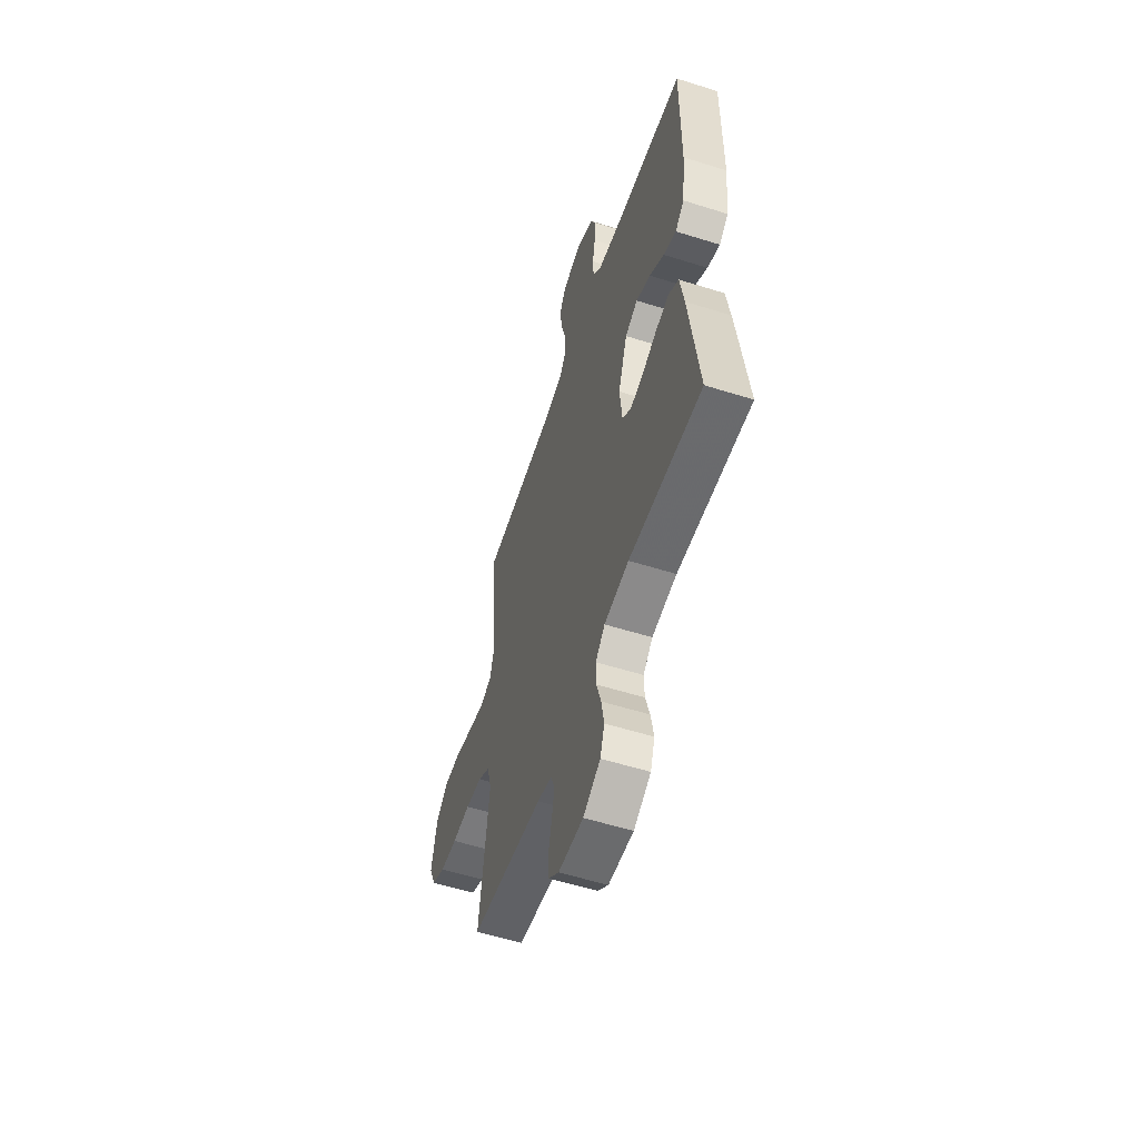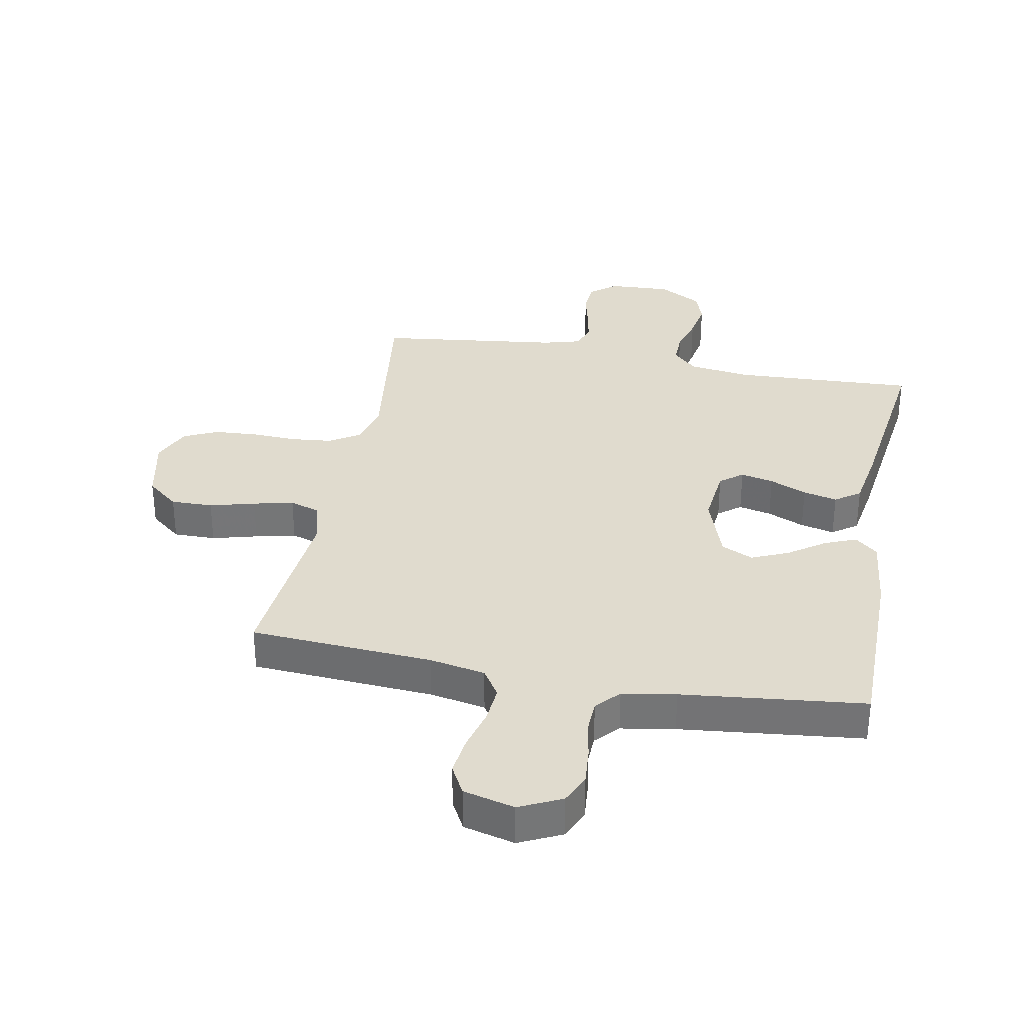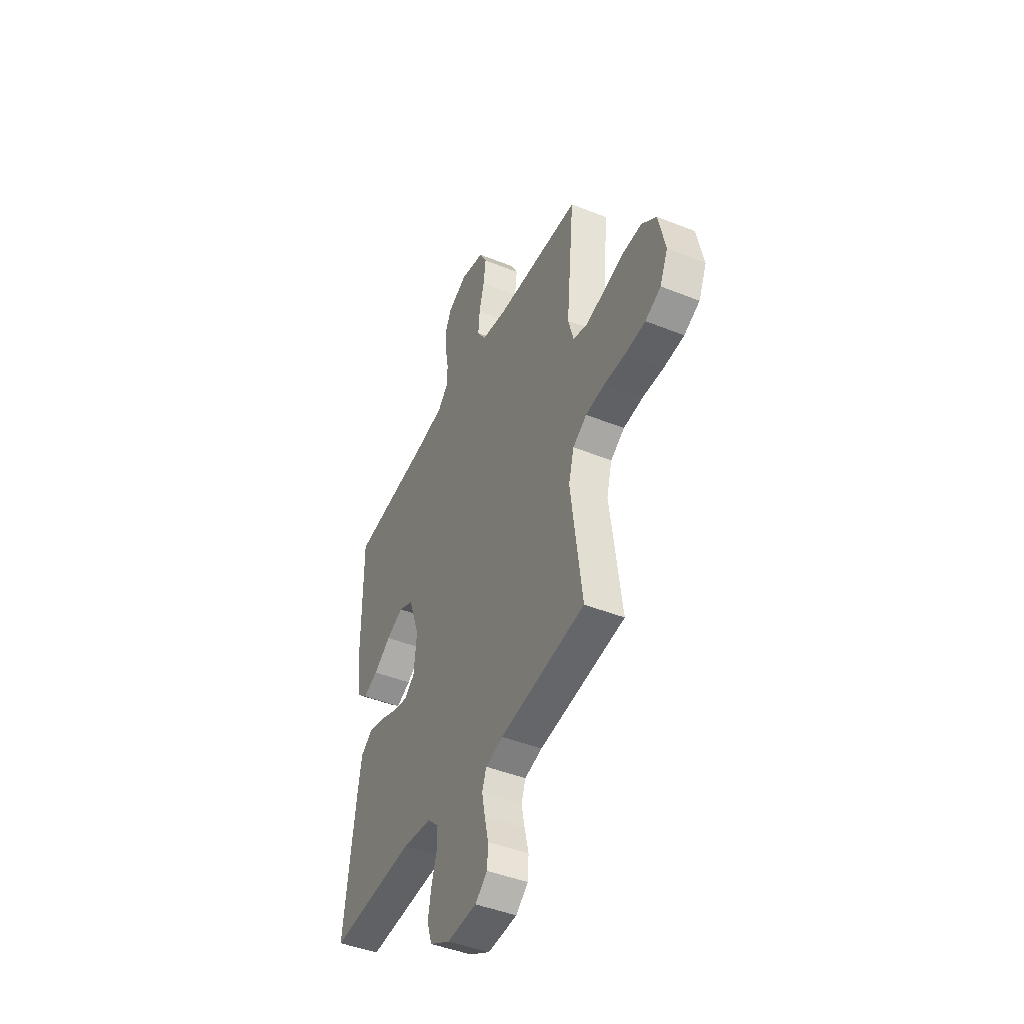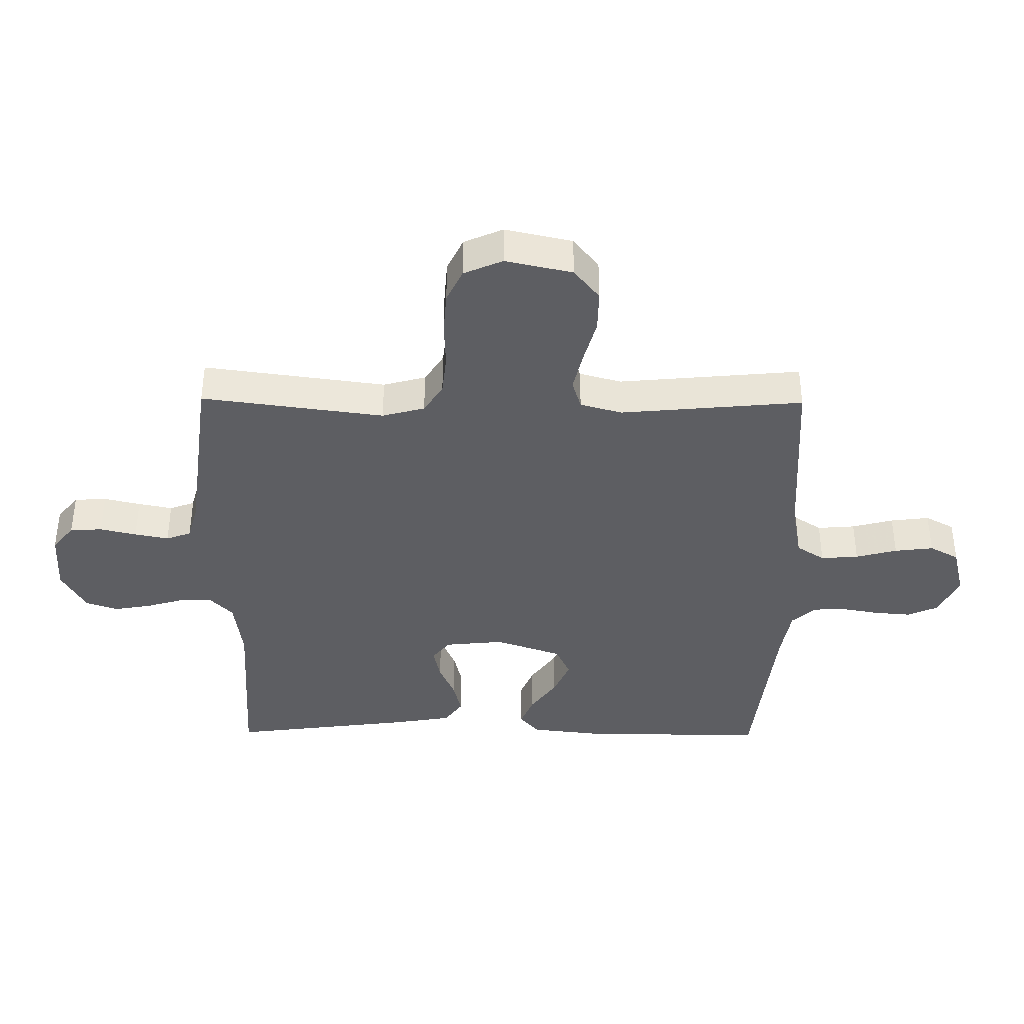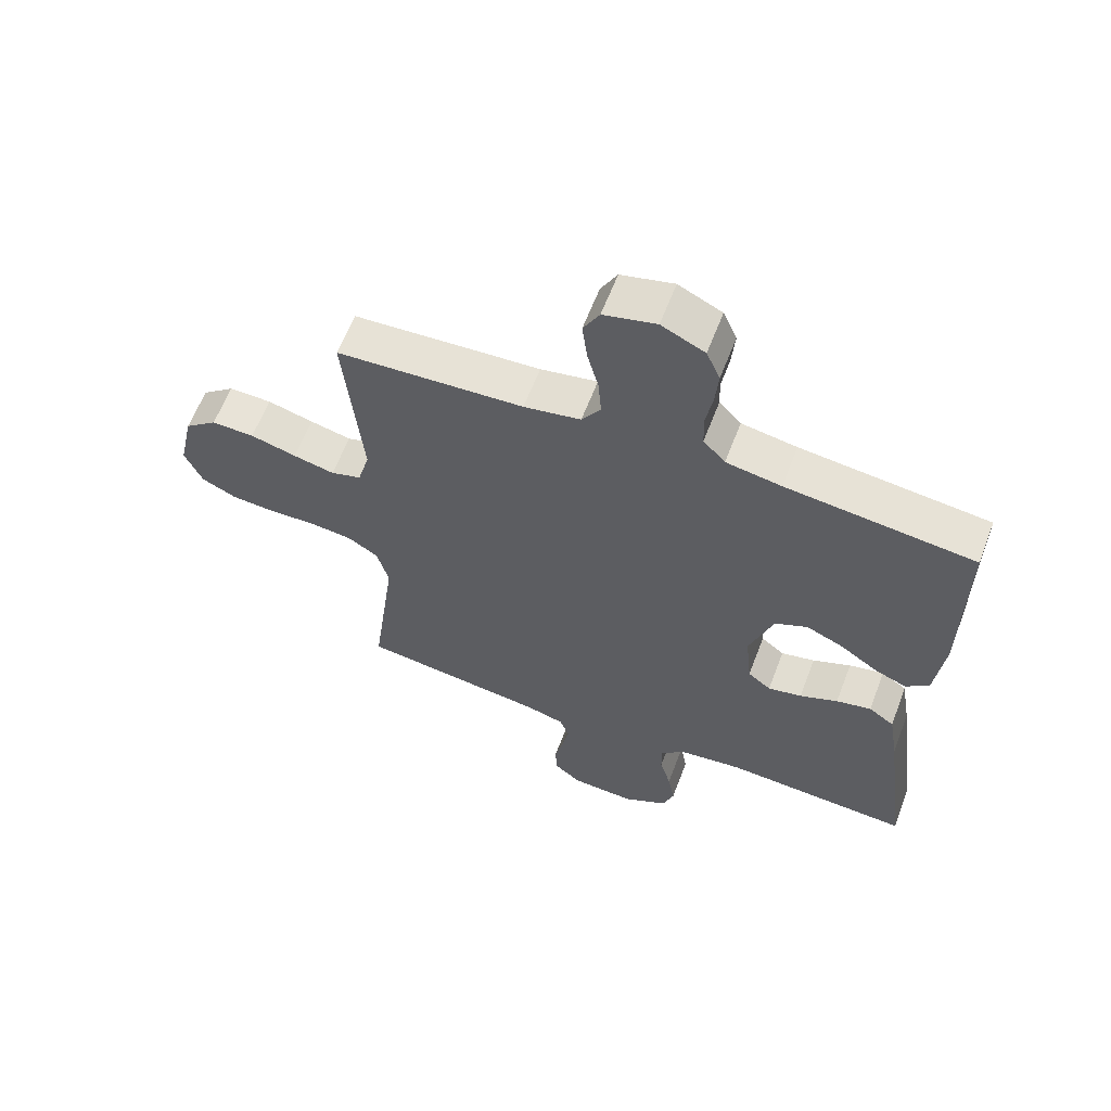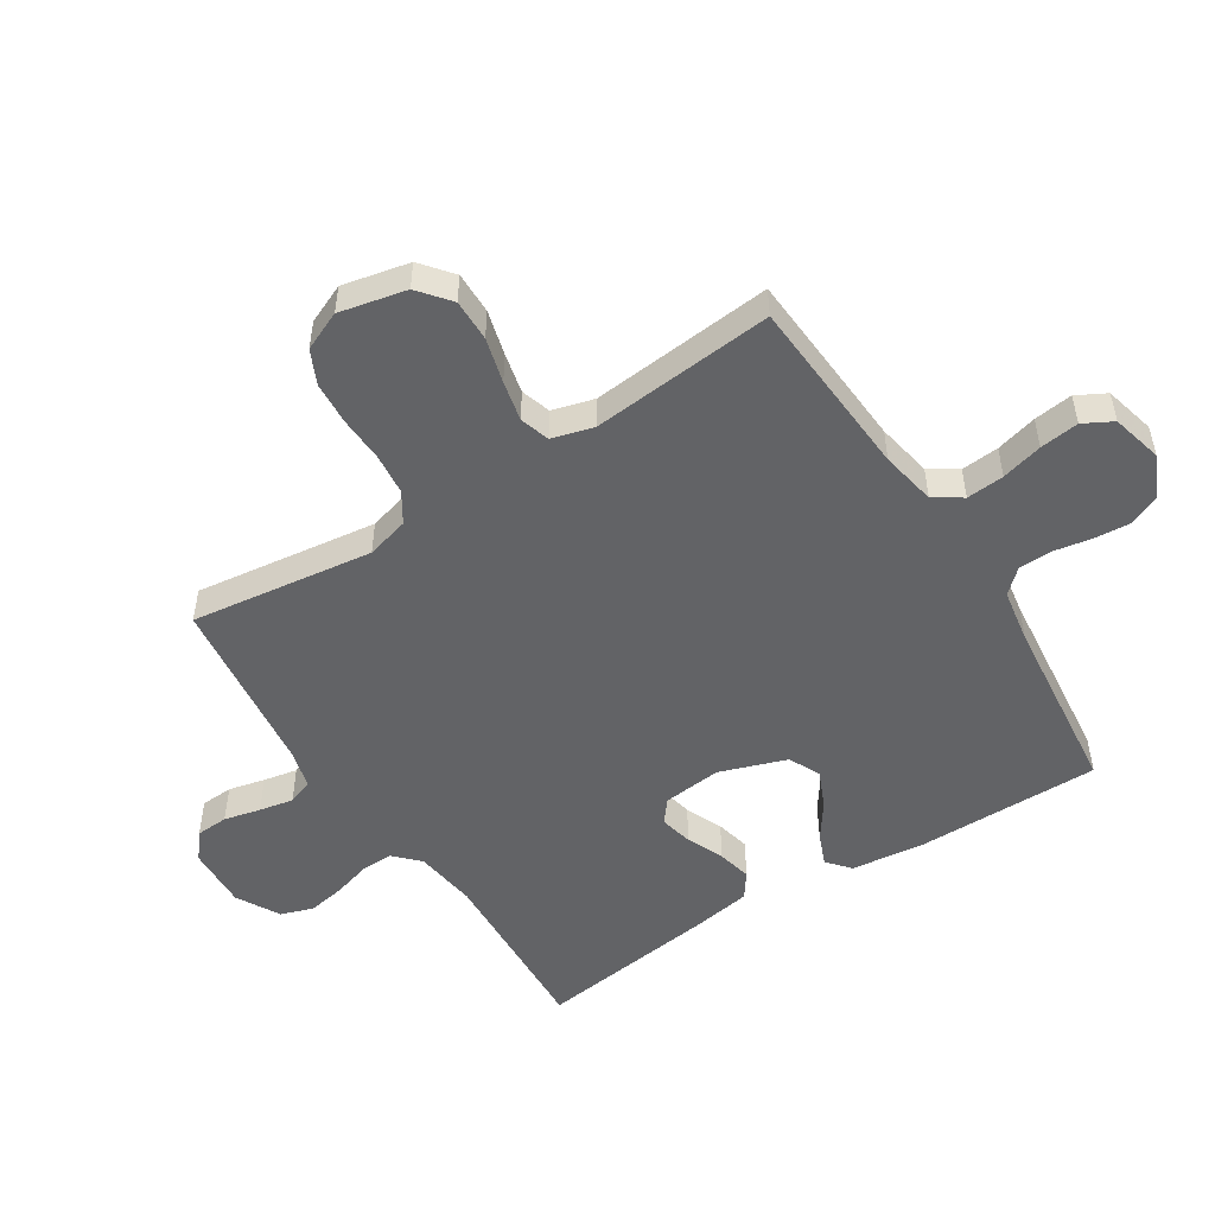
<metadata>
{"format":"obj","ext":"obj","renderer":"f3d","projection":"perspective","resolution":1024,"background":"white","views":[{"elev":-56.0,"azim":71.7,"up":"+Z"},{"elev":33.5,"azim":10.8,"up":"+Y"},{"elev":-44.9,"azim":-114.9,"up":"+Z"},{"elev":-39.0,"azim":-90.6,"up":"+Y"},{"elev":61.8,"azim":20.9,"up":"+Z"},{"elev":-50.9,"azim":-57.4,"up":"+Y"}]}
</metadata>
<code>
v 0.5 0.07 0.5
v 0.499 0.07 0.2
v 0.485 0.07 0.077
v 0.448 0.07 0.045
v 0.396 0.07 0.066
v 0.336 0.07 0.108
v 0.276 0.07 0.134
v 0.224 0.07 0.11
v 0.186 0.07 0
v 0.196 0.07 -0.097
v 0.233 0.07 -0.126
v 0.287 0.07 -0.114
v 0.348 0.07 -0.088
v 0.404 0.07 -0.075
v 0.445 0.07 -0.104
v 0.461 0.07 -0.2
v 0.5 0.07 -0.5
v 0.2 0.07 -0.485
v 0.098 0.07 -0.499
v 0.059 0.07 -0.537
v 0.06 0.07 -0.59
v 0.078 0.07 -0.651
v 0.089 0.07 -0.713
v 0.071 0.07 -0.766
v 0 0.07 -0.805
v -0.103 0.07 -0.8
v -0.146 0.07 -0.765
v -0.149 0.07 -0.712
v -0.135 0.07 -0.652
v -0.124 0.07 -0.596
v -0.139 0.07 -0.555
v -0.2 0.07 -0.538
v -0.5 0.07 -0.5
v -0.46 0.07 -0.2
v -0.479 0.07 -0.13
v -0.528 0.07 -0.099
v -0.596 0.07 -0.092
v -0.671 0.07 -0.095
v -0.742 0.07 -0.09
v -0.797 0.07 -0.064
v -0.825 0.07 0
v -0.801 0.07 0.11
v -0.749 0.07 0.152
v -0.68 0.07 0.151
v -0.606 0.07 0.131
v -0.54 0.07 0.116
v -0.491 0.07 0.131
v -0.472 0.07 0.2
v -0.5 0.07 0.5
v -0.2 0.07 0.519
v -0.109 0.07 0.536
v -0.079 0.07 0.582
v -0.084 0.07 0.644
v -0.102 0.07 0.712
v -0.11 0.07 0.776
v -0.084 0.07 0.824
v 0 0.07 0.845
v 0.069 0.07 0.812
v 0.091 0.07 0.762
v 0.086 0.07 0.702
v 0.075 0.07 0.64
v 0.077 0.07 0.586
v 0.112 0.07 0.548
v 0.2 0.07 0.533
v 0.5 0 0.5
v 0.499 0 0.2
v 0.485 0 0.077
v 0.448 0 0.045
v 0.396 0 0.066
v 0.336 0 0.108
v 0.276 0 0.134
v 0.224 0 0.11
v 0.186 0 0
v 0.196 0 -0.097
v 0.233 0 -0.126
v 0.287 0 -0.114
v 0.348 0 -0.088
v 0.404 0 -0.075
v 0.445 0 -0.104
v 0.461 0 -0.2
v 0.5 0 -0.5
v 0.2 0 -0.485
v 0.098 0 -0.499
v 0.059 0 -0.537
v 0.06 0 -0.59
v 0.078 0 -0.651
v 0.089 0 -0.713
v 0.071 0 -0.766
v 0 0 -0.805
v -0.103 0 -0.8
v -0.146 0 -0.765
v -0.149 0 -0.712
v -0.135 0 -0.652
v -0.124 0 -0.596
v -0.139 0 -0.555
v -0.2 0 -0.538
v -0.5 0 -0.5
v -0.46 0 -0.2
v -0.479 0 -0.13
v -0.528 0 -0.099
v -0.596 0 -0.092
v -0.671 0 -0.095
v -0.742 0 -0.09
v -0.797 0 -0.064
v -0.825 0 0
v -0.801 0 0.11
v -0.749 0 0.152
v -0.68 0 0.151
v -0.606 0 0.131
v -0.54 0 0.116
v -0.491 0 0.131
v -0.472 0 0.2
v -0.5 0 0.5
v -0.2 0 0.519
v -0.109 0 0.536
v -0.079 0 0.582
v -0.084 0 0.644
v -0.102 0 0.712
v -0.11 0 0.776
v -0.084 0 0.824
v 0 0 0.845
v 0.069 0 0.812
v 0.091 0 0.762
v 0.086 0 0.702
v 0.075 0 0.64
v 0.077 0 0.586
v 0.112 0 0.548
v 0.2 0 0.533
f 58 59 60 61
f 56 57 58 61
f 56 61 62
f 53 54 55 56
f 52 53 56 62
f 51 52 62 63
f 48 49 50
f 47 48 50 51
f 42 43 44 45
f 42 45 46
f 41 42 46
f 40 41 46 47
f 37 38 39 40
f 36 37 40 47
f 32 33 34
f 31 32 34 35
f 26 27 28 29
f 26 29 30
f 25 26 30
f 24 25 30 31
f 21 22 23 24
f 15 16 17 18
f 15 18 19
f 12 13 14 15
f 11 12 15 19
f 10 11 19 20
f 3 4 5 6
f 3 6 7
f 64 1 2 3
f 64 3 7
f 63 64 7 8
f 51 63 8 9
f 35 36 47 51
f 21 24 31 35
f 20 21 35 51
f 9 10 20 51
f 125 124 123 122
f 125 122 121 120
f 126 125 120
f 120 119 118 117
f 126 120 117 116
f 127 126 116 115
f 114 113 112
f 115 114 112 111
f 109 108 107 106
f 110 109 106
f 110 106 105
f 111 110 105 104
f 104 103 102 101
f 111 104 101 100
f 98 97 96
f 99 98 96 95
f 93 92 91 90
f 94 93 90
f 94 90 89
f 95 94 89 88
f 88 87 86 85
f 82 81 80 79
f 83 82 79
f 79 78 77 76
f 83 79 76 75
f 84 83 75 74
f 70 69 68 67
f 71 70 67
f 67 66 65 128
f 71 67 128
f 72 71 128 127
f 73 72 127 115
f 115 111 100 99
f 99 95 88 85
f 115 99 85 84
f 115 84 74 73
f 1 65 66 2
f 2 66 67 3
f 3 67 68 4
f 4 68 69 5
f 5 69 70 6
f 6 70 71 7
f 7 71 72 8
f 8 72 73 9
f 9 73 74 10
f 10 74 75 11
f 11 75 76 12
f 12 76 77 13
f 13 77 78 14
f 14 78 79 15
f 15 79 80 16
f 16 80 81 17
f 17 81 82 18
f 18 82 83 19
f 19 83 84 20
f 20 84 85 21
f 21 85 86 22
f 22 86 87 23
f 23 87 88 24
f 24 88 89 25
f 25 89 90 26
f 26 90 91 27
f 27 91 92 28
f 28 92 93 29
f 29 93 94 30
f 30 94 95 31
f 31 95 96 32
f 32 96 97 33
f 33 97 98 34
f 34 98 99 35
f 35 99 100 36
f 36 100 101 37
f 37 101 102 38
f 38 102 103 39
f 39 103 104 40
f 40 104 105 41
f 41 105 106 42
f 42 106 107 43
f 43 107 108 44
f 44 108 109 45
f 45 109 110 46
f 46 110 111 47
f 47 111 112 48
f 48 112 113 49
f 49 113 114 50
f 50 114 115 51
f 51 115 116 52
f 52 116 117 53
f 53 117 118 54
f 54 118 119 55
f 55 119 120 56
f 56 120 121 57
f 57 121 122 58
f 58 122 123 59
f 59 123 124 60
f 60 124 125 61
f 61 125 126 62
f 62 126 127 63
f 63 127 128 64
f 64 128 65 1

</code>
